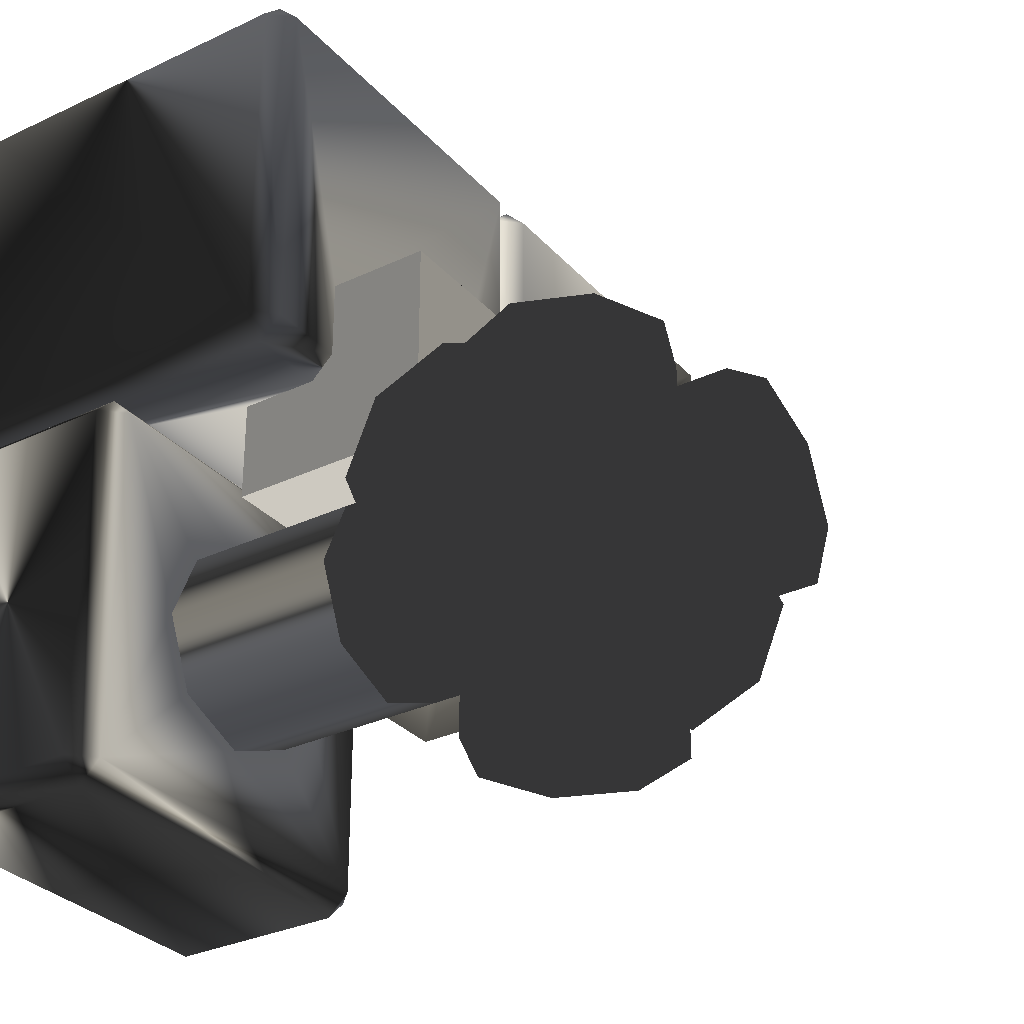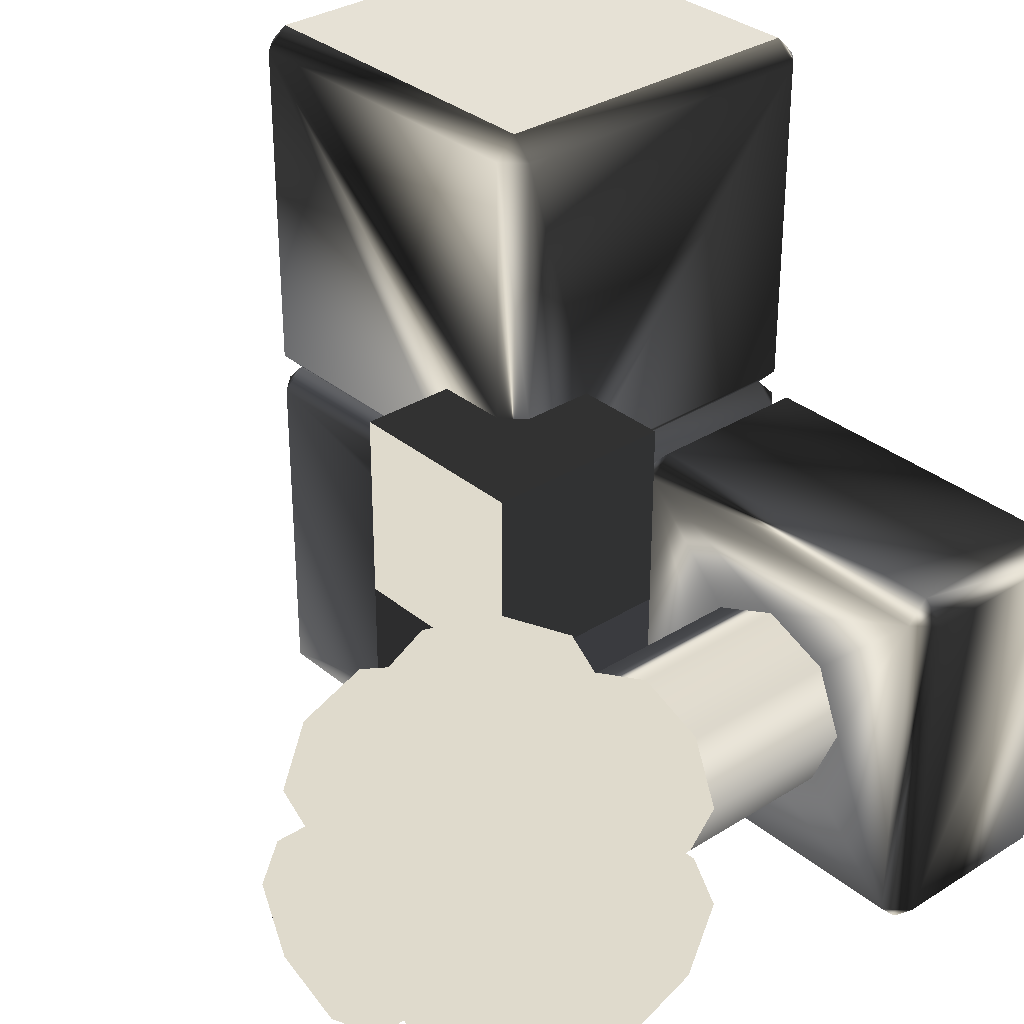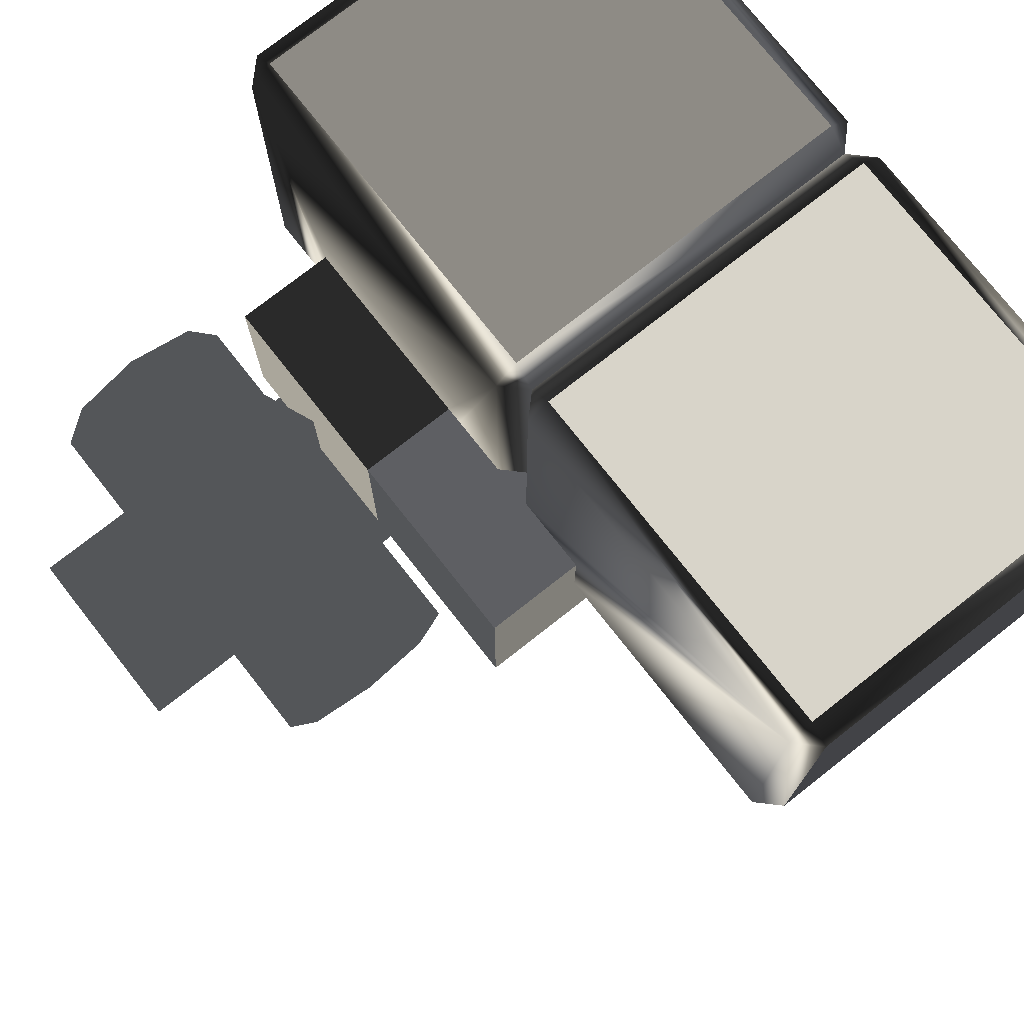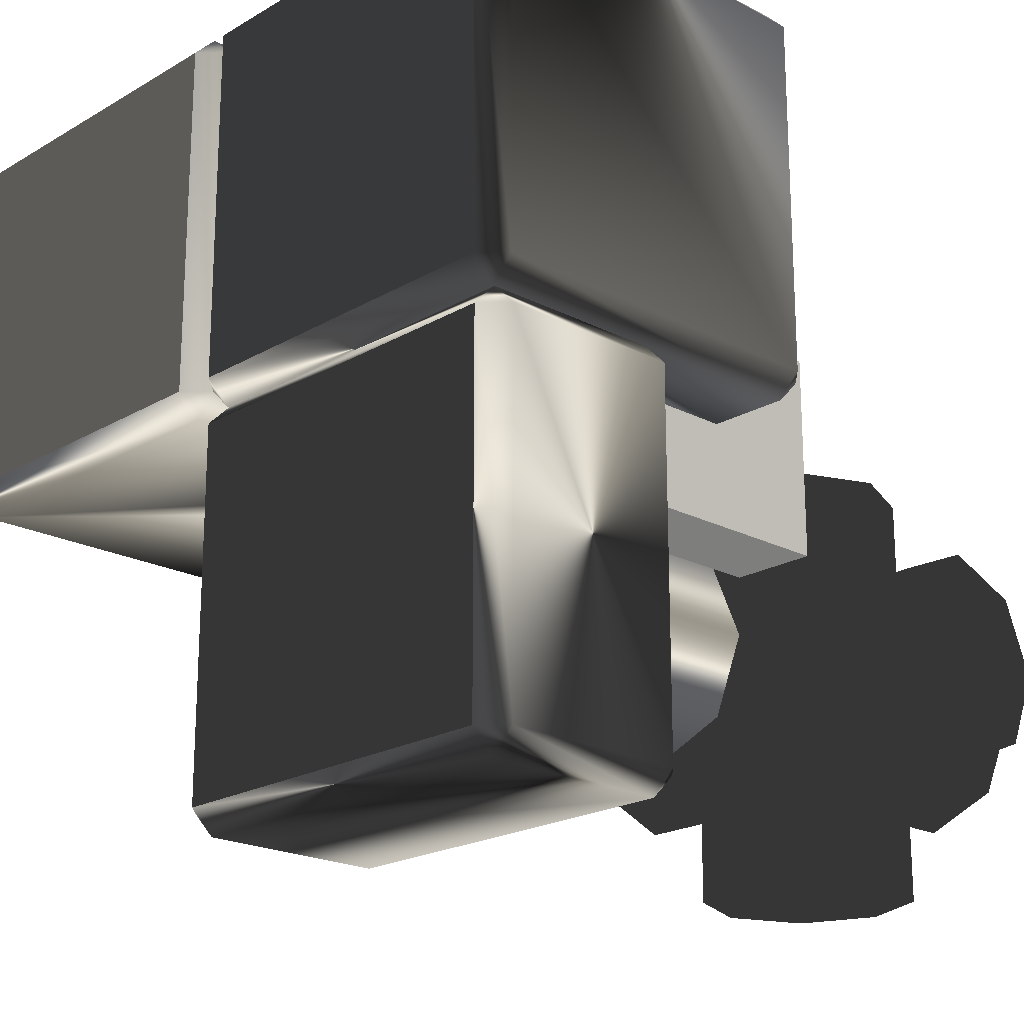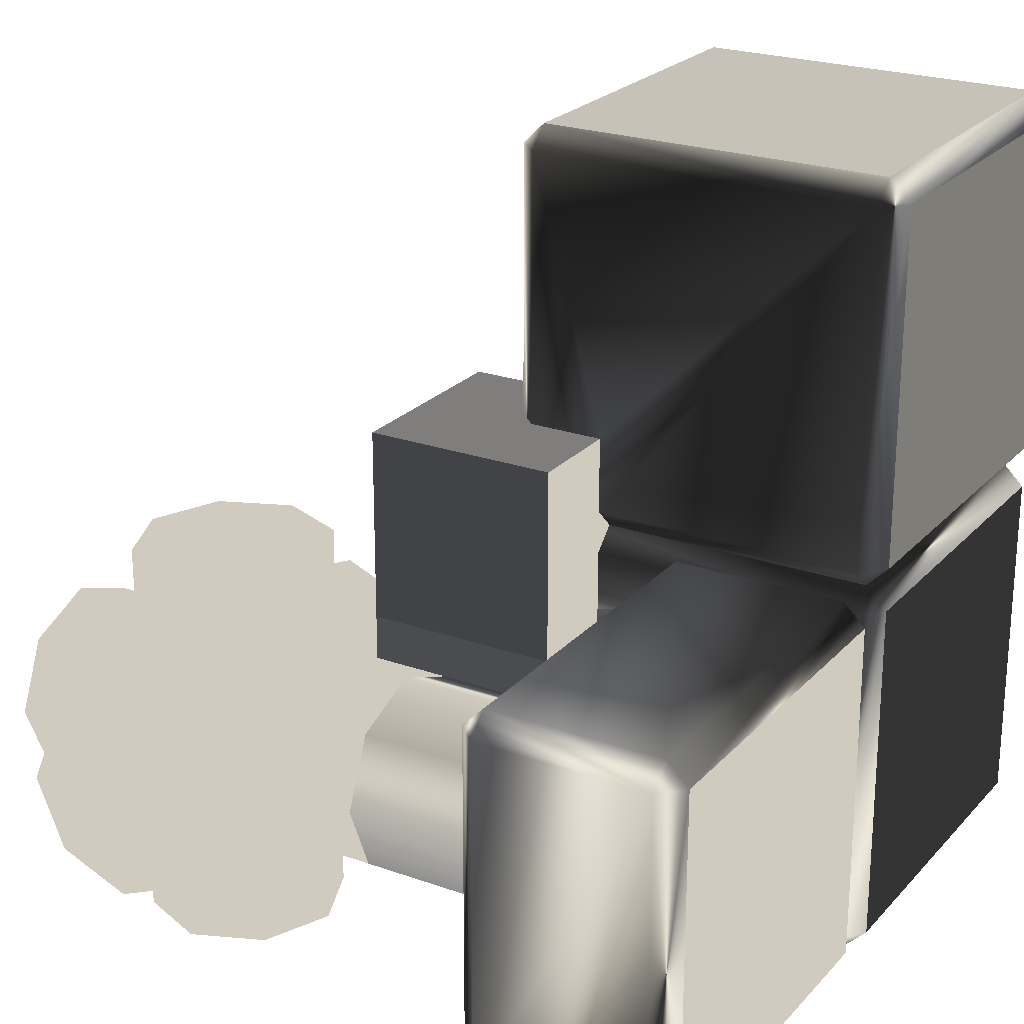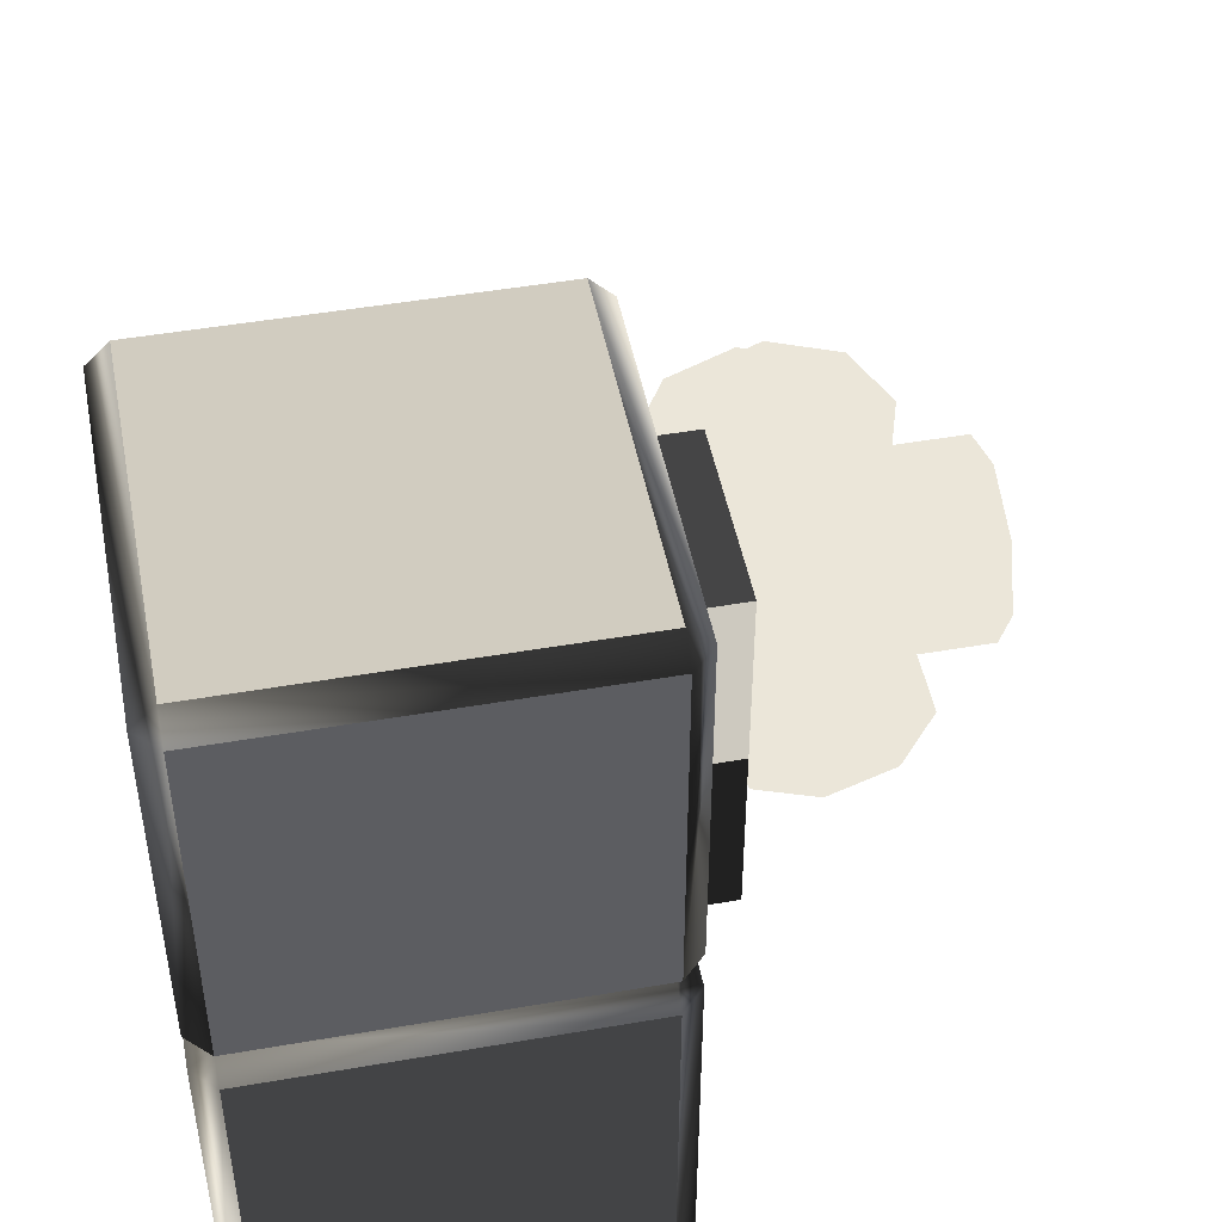
<metadata>
{"format":"obj","ext":"obj","renderer":"f3d","projection":"perspective","resolution":1024,"background":"white","views":[{"elev":-31.1,"azim":-146.0,"up":"+Y"},{"elev":32.5,"azim":-41.2,"up":"+Z"},{"elev":75.7,"azim":-38.2,"up":"+Y"},{"elev":-20.4,"azim":136.7,"up":"+Y"},{"elev":23.4,"azim":30.9,"up":"+Z"},{"elev":48.0,"azim":169.0,"up":"+Z"}]}
</metadata>
<code>
o corner0
v 26 9 26
v 26 10 27
v 10 10 27
v 10 9 26
v 9 13.5 10
v 4.5 13.5 4.5
v 4.5 13.5 13.5
v 26 26 27
v 26 27 26
v 10 27 26
v 10 26 27
v 27 10 26
v 27 26 26
v 26 9 10
v 27 10 10
v 13.5 4.5 4.5
v 13.5 4.5 13.5
v 4.5 4.5 13.5
v 4.5 4.5 4.5
v 27 26 10
v 26 27 10
v 26 10 9
v 26 26 9
v 13.5 10 9
v 13.5 9 10
v 13.5 13.5 9
v 13.5 9 13.5
v 10 26 9
v 10 27 10
v 9 26 10
v 10 13.5 9
v 10 9 13.5
v 9 10 26
v 9 10 13.5
v 9 26 26
v 9 13.5 13.5
v 13.5 13.5 4.5
f -37 -36 -35 -34
f -33 -32 -31
f -30 -29 -28 -27
f -26 -36 -37
f -26 -25 -30 -36
f -25 -29 -30
f -24 -23 -26 -37
f -22 -21 -20 -19
f -18 -17 -29 -25
f -16 -23 -24
f -16 -15 -18 -23
f -15 -17 -18
f -14 -16 -24 -13
f -15 -16 -14 -12
f -13 -24 -37 -11
f -10 -9 -17 -15
f -33 -8 -10 -7
f -8 -9 -10
f -6 -34 -5 -4
f -3 -8 -33 -2
f -7 -10 -15 -12
f -3 -28 -9 -8
f -35 -5 -34
f -35 -27 -3 -5
f -27 -28 -3
f -7 -1 -32
f -11 -37 -34 -6
f -4 -5 -3 -2
f -33 -7 -32
f -2 -33 -31
f -20 -21 -11 -6
f -4 -2 -31 -20
f -7 -12 -1
f -6 -4 -20
f -13 -11 -21 -22
f -22 -1 -12 -14
f -14 -13 -22
f -19 -32 -1 -22
f -20 -31 -32 -19
o cornerU0
v 26 27 26
v 26 27 10
v 10 27 10
v 10 27 26
f -4 -3 -2 -1
o cornerF0
v 26 10 27
v 26 26 27
v 10 26 27
v 10 10 27
f -4 -3 -2 -1
o cornerR0
v 27 10 10
v 27 26 10
v 27 26 26
v 27 10 26
f -4 -3 -2 -1
o edge0
v 9 10 4.5
v 9 13.5 4.5
v 4.5 13.5 4.5
v 4.5 4.5 4.5
v 10 9 4.5
v 13.5 4.5 4.5
v 13.5 9 4.5
v 13.5 4.5 -4.5
v 13.5 9 -4.5
v 4.5 4.5 -4.5
v 10 9 -4.5
v 9 10 -4.5
v 9 13.5 -4.5
v 4.5 13.5 -4.5
v 26 9 8
v 26 10 9
v 10 10 9
v 10 9 8
v 26 26 9
v 10 26 9
v 26 27 8
v 10 27 8
v 27 10 8
v 27 26 8
v 26 9 -8
v 27 10 -8
v 27 26 -8
v 26 27 -8
v 26 10 -9
v 26 26 -9
v 10 9 -8
v 10 10 -9
v 10 26 -9
v 10 27 -8
v 9 10 -8
v 9 26 -8
v 9 10 8
v 9 26 8
f -38 -37 -36 -35
f -34 -38 -35
f -35 -33 -32 -34
f -32 -33 -31 -30
f -29 -28 -30 -31
f -27 -28 -29
f -26 -27 -29 -25
f -35 -36 -25 -29
f -26 -25 -36 -37
f -31 -33 -35 -29
f -24 -23 -22 -21
f -23 -20 -19 -22
f -20 -18 -17 -19
f -16 -23 -24
f -16 -15 -20 -23
f -15 -18 -20
f -14 -13 -16 -24
f -24 -21 -34 -32
f -12 -11 -18 -15
f -10 -13 -14
f -10 -9 -12 -13
f -9 -11 -12
f -8 -7 -10 -14
f -7 -6 -9 -10
f -6 -5 -11 -9
f -4 -7 -8
f -4 -3 -6 -7
f -3 -5 -6
f -34 -21 -2 -38
f -27 -4 -8 -28
f -26 -37 -1 -3
f -38 -2 -1 -37
f -3 -4 -27 -26
f -1 -17 -5 -3
f -22 -2 -21
f -22 -19 -1 -2
f -19 -17 -1
f -28 -8 -14 -30
f -32 -30 -14 -24
o edgeU0
v 26 27 8
v 26 27 -8
v 10 27 -8
v 10 27 8
f -4 -3 -2 -1
o edgeR0
v 27 10 -8
v 27 26 -8
v 27 26 8
v 27 10 8
f -4 -3 -2 -1
o side0
v 25.9 -9 8
v 25.9 -8 9
v 17.9 -8 9
v 17.9 -9 8
v 25.9 8 9
v 17.9 8 9
v 25.9 9 8
v 17.9 9 8
v 26.9 -8 8
v 26.9 8 8
v 25.9 -9 -8
v 26.9 -8 -8
v 16.9 -3.182 3.182
v 9 -3.182 3.182
v 9 -4.5 0
v 16.9 -4.5 0
v 26.9 8 -8
v 25.9 9 -8
v 25.9 -8 -9
v 25.9 8 -9
v 17.9 -9 -8
v 17.9 -8 -9
v 17.9 8 -9
v 17.9 9 -8
v 16.9 -8 -8
v 16.9 8 -8
v 16.9 -8 8
v 16.9 3.182 -3.182
v 16.9 4.5 0
v 16.9 0 -4.5
v 16.9 8 8
v 16.9 0 4.5
v 16.9 -3.182 -3.182
v 16.9 3.182 3.182
v 9 0 4.5
v 9 3.182 3.182
v 9 4.5 0
v 9 3.182 -3.182
v 9 0 -4.5
v 9 -3.182 -3.182
f -40 -39 -38 -37
f -39 -36 -35 -38
f -36 -34 -33 -35
f -32 -39 -40
f -32 -31 -36 -39
f -31 -34 -36
f -30 -29 -32 -40
f -28 -27 -26 -25
f -24 -23 -34 -31
f -22 -29 -30
f -22 -21 -24 -29
f -21 -23 -24
f -20 -19 -22 -30
f -19 -18 -21 -22
f -18 -17 -23 -21
f -16 -19 -20
f -16 -15 -18 -19
f -15 -17 -18
f -37 -14 -16 -20
f -25 -16 -14
f -13 -12 -15
f -11 -13 -15
f -10 -9 -14
f -28 -25 -14
f -25 -8 -16
f -12 -10 -15
f -9 -28 -14
f -11 -15 -16
f -8 -11 -16
f -7 -9 -10
f -12 -7 -10
f -10 -33 -17 -15
f -38 -14 -37
f -38 -35 -10 -14
f -35 -33 -10
f -34 -23 -17 -33
f -20 -30 -40 -37
f -6 -5 -4 -3 -2 -1 -26 -27
f -25 -26 -1 -8
f -8 -1 -2 -11
f -11 -2 -3 -13
f -13 -3 -4 -12
f -7 -5 -6 -9
f -12 -4 -5 -7
f -9 -6 -27 -28
o sideR0
v 26.9 -8 -8
v 26.9 8 -8
v 26.9 8 8
v 26.9 -8 8
f -4 -3 -2 -1
o center
v 0 -9 4.5
v -3.182 -9 3.182
v -4.5 -9 0
v -3.182 -9 -3.182
v 0 -9 -4.5
v 3.182 -9 -3.182
v 4.5 -9 0
v 3.182 -9 3.182
v 4.5 -4.5 0
v 3.182 -3.182 -3.182
v 3.182 3.182 -3.182
v 3.182 9 -3.182
v 4.5 9 0
v 4.5 4.5 0
v 0 9 -4.5
v -3.182 9 -3.182
v -4.5 9 0
v -3.182 9 3.182
v 0 9 4.5
v 3.182 9 3.182
v 0 4.5 -4.5
v 0 -4.5 -4.5
v -3.182 3.182 -3.182
v -3.182 -3.182 -3.182
v -4.5 -4.5 0
v -4.5 4.5 0
v 9 -4.5 0
v 9 -3.182 -3.182
v 9 0 -4.5
v 9 3.182 -3.182
v 9 4.5 0
v 9 3.182 3.182
v 9 0 4.5
v 9 -3.182 3.182
v -3.182 -3.182 3.182
v -3.182 3.182 3.182
v -9 3.182 -3.182
v -9 0 -4.5
v -9 -3.182 -3.182
v -9 -4.5 0
v -9 -3.182 3.182
v -9 0 4.5
v -9 3.182 3.182
v -9 4.5 0
v 3.182 -3.182 3.182
v 4.5 0 4.5
v 0 -4.5 4.5
v 0 4.5 4.5
v 4.5 0 -4.5
v 3.182 3.182 3.182
v -4.5 0 -4.5
v 0 -4.5 -9
v -3.182 -3.182 -9
v -4.5 0 -9
v -3.182 3.182 -9
v 0 4.5 -9
v 3.182 3.182 -9
v 4.5 0 -9
v 3.182 -3.182 -9
v 3.182 3.182 9
v 4.5 0 9
v 0 4.5 9
v -3.182 3.182 9
v -4.5 0 9
v -3.182 -3.182 9
v 0 -4.5 9
v 3.182 -3.182 9
v -4.5 0 4.5
f -68 -67 -66 -65 -64 -63 -62 -61
f -60 -62 -63 -59
f -58 -57 -56 -55
f -57 -54 -53 -52 -51 -50 -49 -56
f -48 -54 -57 -58
f -59 -63 -64 -47
f -46 -53 -54 -48
f -47 -64 -65 -45
f -45 -65 -66 -44
f -43 -52 -53 -46
f -42 -41 -40 -39 -38 -37 -36 -35
f -44 -66 -67 -34
f -33 -51 -52 -43
f -32 -31 -30 -29 -28 -27 -26 -25
f -24 -35 -36 -23
f -34 -67 -68 -22
f -21 -50 -51 -33
f -34 -28 -29 -44
f -58 -39 -40 -20
f -22 -68 -61 -24
f -19 -49 -50 -21
f -60 -42 -35 -24
f -18 -31 -32 -46
f -24 -61 -62 -60
f -55 -56 -49 -19
f -17 -16 -15 -14 -13 -12 -11 -10
f -20 -11 -12 -58
f -19 -9 -8 -23
f -9 -7 -6 -5 -4 -3 -2 -8
f -58 -12 -13 -48
f -21 -7 -9 -19
f -33 -6 -7 -21
f -48 -13 -14 -46
f -46 -14 -15 -18
f -1 -5 -6 -33
f -18 -15 -16 -45
f -34 -4 -5 -1
f -33 -26 -27 -1
f -45 -16 -17 -47
f -22 -3 -4 -34
f -19 -37 -38 -55
f -23 -36 -37 -19
f -24 -2 -3 -22
f -47 -17 -10 -59
f -46 -32 -25 -43
f -1 -27 -28 -34
f -59 -10 -11 -20
f -23 -8 -2 -24
f -55 -38 -39 -58
f -44 -29 -30 -45
f -59 -41 -42 -60
f -43 -25 -26 -33
f -20 -40 -41 -59
f -45 -30 -31 -18

</code>
